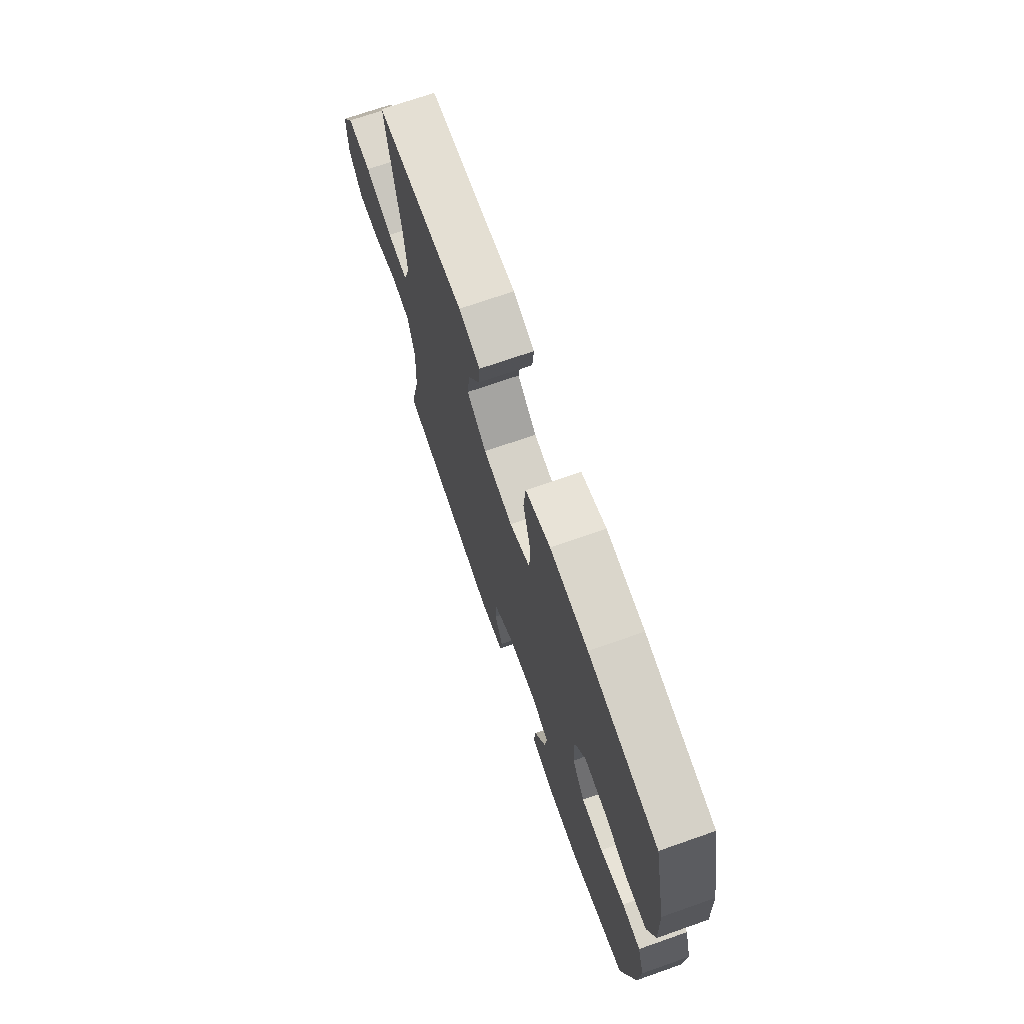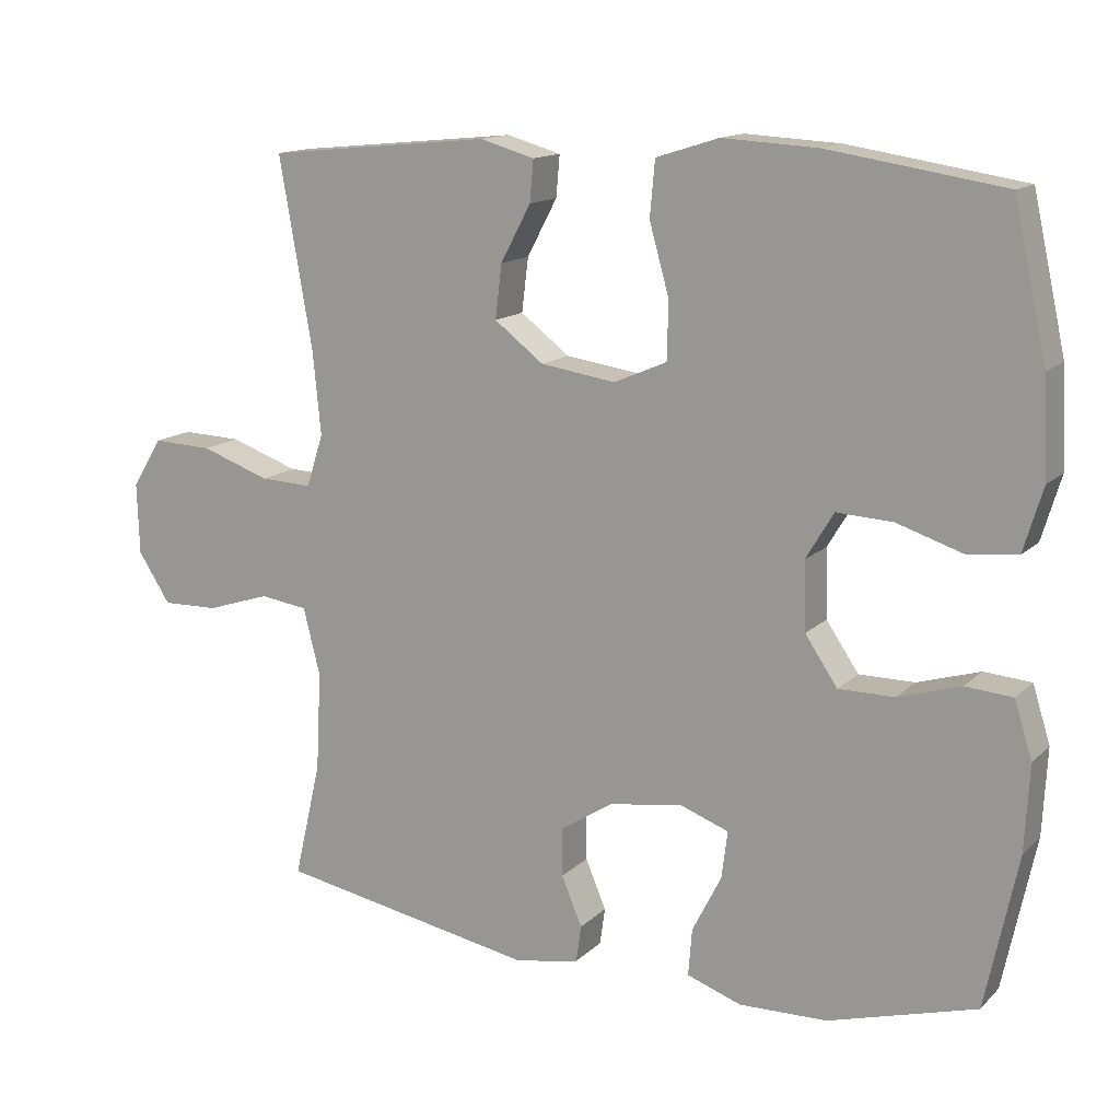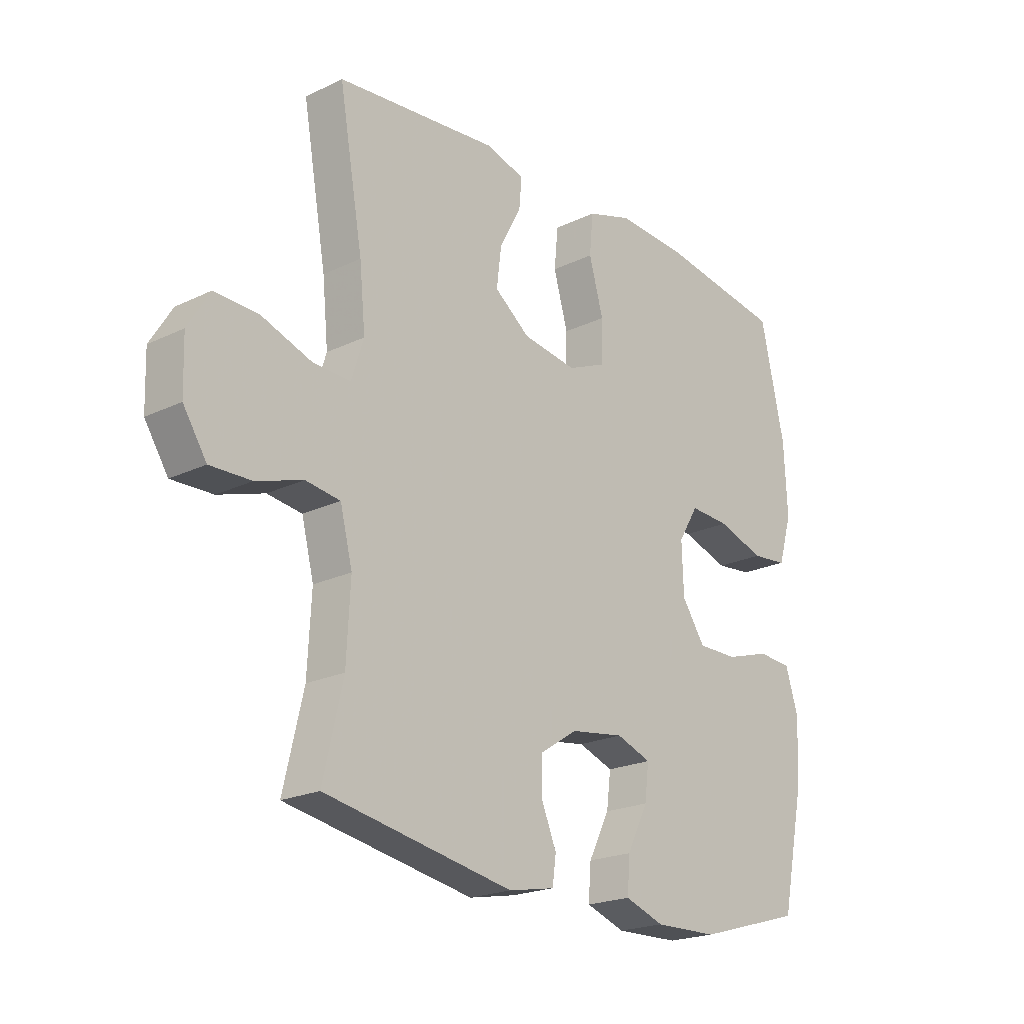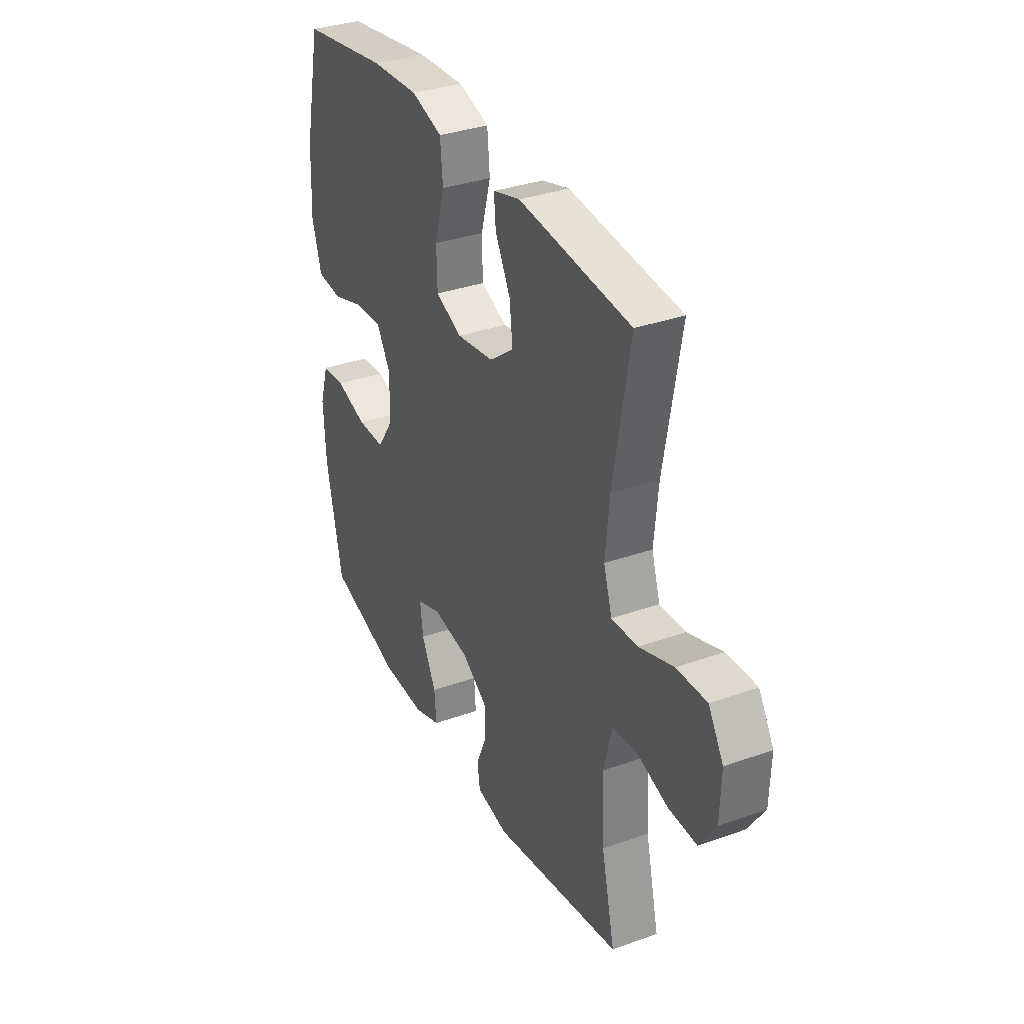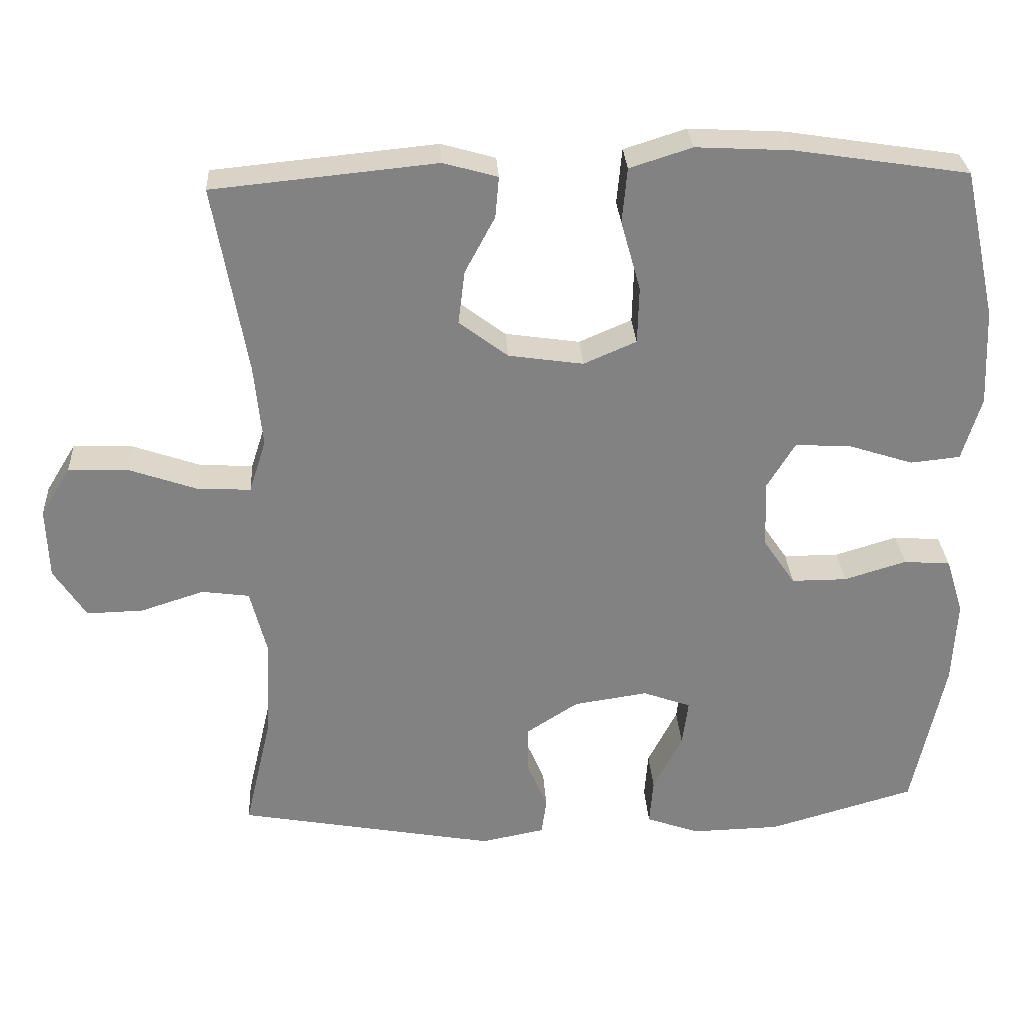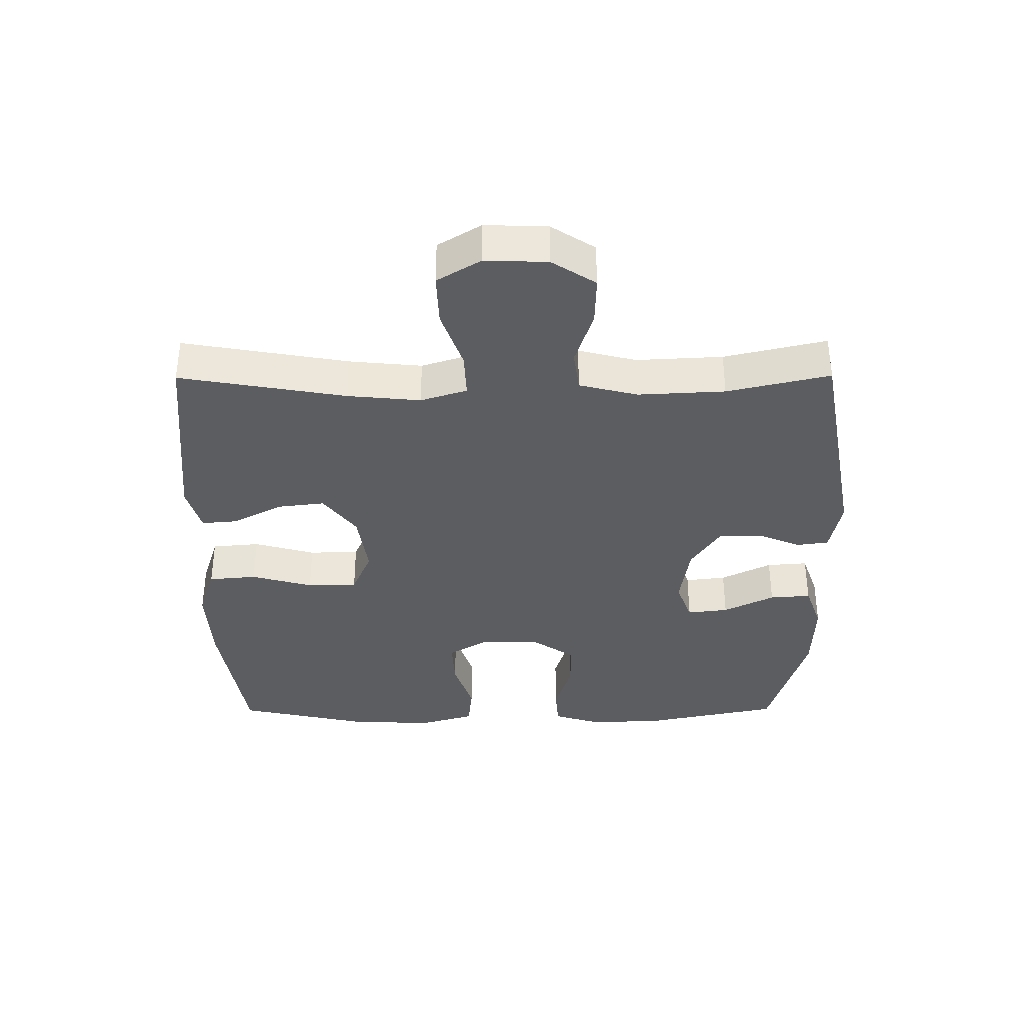
<metadata>
{"format":"obj","ext":"obj","renderer":"f3d","projection":"perspective","resolution":1024,"background":"white","views":[{"elev":71.2,"azim":-109.3,"up":"+Z"},{"elev":14.1,"azim":-152.1,"up":"+Z"},{"elev":-21.2,"azim":130.7,"up":"+Z"},{"elev":34.0,"azim":64.2,"up":"+Z"},{"elev":29.4,"azim":176.6,"up":"+Z"},{"elev":-36.1,"azim":90.3,"up":"+Y"}]}
</metadata>
<code>
v 0.5 0.07 0.5
v 0.455 0.07 0.242
v 0.444 0.07 0.129
v 0.467 0.07 0.057
v 0.538 0.07 0.06
v 0.632 0.07 0.093
v 0.714 0.07 0.096
v 0.755 0.07 0.029
v 0.752 0.07 -0.068
v 0.708 0.07 -0.136
v 0.631 0.07 -0.134
v 0.544 0.07 -0.106
v 0.479 0.07 -0.115
v 0.456 0.07 -0.206
v 0.463 0.07 -0.341
v 0.5 0.07 -0.5
v 0.146 0.07 -0.565
v 0.059 0.07 -0.548
v 0.052 0.07 -0.498
v 0.08 0.07 -0.431
v 0.08 0.07 -0.365
v 0.009 0.07 -0.319
v -0.092 0.07 -0.304
v -0.158 0.07 -0.328
v -0.15 0.07 -0.392
v -0.11 0.07 -0.471
v -0.105 0.07 -0.535
v -0.179 0.07 -0.561
v -0.299 0.07 -0.558
v -0.5 0.07 -0.5
v -0.544 0.07 -0.291
v -0.55 0.07 -0.174
v -0.526 0.07 -0.097
v -0.462 0.07 -0.092
v -0.377 0.07 -0.118
v -0.301 0.07 -0.118
v -0.257 0.07 -0.053
v -0.254 0.07 0.04
v -0.292 0.07 0.103
v -0.368 0.07 0.099
v -0.457 0.07 0.07
v -0.525 0.07 0.077
v -0.551 0.07 0.164
v -0.545 0.07 0.296
v -0.5 0.07 0.5
v -0.262 0.07 0.537
v -0.132 0.07 0.544
v -0.047 0.07 0.517
v -0.04 0.07 0.442
v -0.067 0.07 0.346
v -0.065 0.07 0.268
v 0.007 0.07 0.237
v 0.109 0.07 0.252
v 0.176 0.07 0.303
v 0.167 0.07 0.376
v 0.126 0.07 0.453
v 0.121 0.07 0.509
v 0.195 0.07 0.53
v 0.5 0 0.5
v 0.455 0 0.242
v 0.444 0 0.129
v 0.467 0 0.057
v 0.538 0 0.06
v 0.632 0 0.093
v 0.714 0 0.096
v 0.755 0 0.029
v 0.752 0 -0.068
v 0.708 0 -0.136
v 0.631 0 -0.134
v 0.544 0 -0.106
v 0.479 0 -0.115
v 0.456 0 -0.206
v 0.463 0 -0.341
v 0.5 0 -0.5
v 0.146 0 -0.565
v 0.059 0 -0.548
v 0.052 0 -0.498
v 0.08 0 -0.431
v 0.08 0 -0.365
v 0.009 0 -0.319
v -0.092 0 -0.304
v -0.158 0 -0.328
v -0.15 0 -0.392
v -0.11 0 -0.471
v -0.105 0 -0.535
v -0.179 0 -0.561
v -0.299 0 -0.558
v -0.5 0 -0.5
v -0.544 0 -0.291
v -0.55 0 -0.174
v -0.526 0 -0.097
v -0.462 0 -0.092
v -0.377 0 -0.118
v -0.301 0 -0.118
v -0.257 0 -0.053
v -0.254 0 0.04
v -0.292 0 0.103
v -0.368 0 0.099
v -0.457 0 0.07
v -0.525 0 0.077
v -0.551 0 0.164
v -0.545 0 0.296
v -0.5 0 0.5
v -0.262 0 0.537
v -0.132 0 0.544
v -0.047 0 0.517
v -0.04 0 0.442
v -0.067 0 0.346
v -0.065 0 0.268
v 0.007 0 0.237
v 0.109 0 0.252
v 0.176 0 0.303
v 0.167 0 0.376
v 0.126 0 0.453
v 0.121 0 0.509
v 0.195 0 0.53
f 55 56 57 58
f 54 55 58 1
f 53 54 1 2
f 52 53 2 3
f 47 48 49 50
f 47 50 51
f 46 47 51
f 45 46 51
f 44 45 51
f 43 44 51 52
f 40 41 42 43
f 39 40 43 52
f 32 33 34 35
f 32 35 36
f 31 32 36
f 30 31 36
f 29 30 36 37
f 25 26 27 28
f 24 25 28 29
f 17 18 19 20
f 15 16 17 20
f 14 15 20 21
f 13 14 21 22
f 9 10 11 12
f 9 12 13
f 8 9 13
f 5 6 7 8
f 4 5 8 13
f 38 39 52 3
f 24 29 37
f 23 24 37 38
f 13 22 23 38
f 3 4 13 38
f 116 115 114 113
f 59 116 113 112
f 60 59 112 111
f 61 60 111 110
f 108 107 106 105
f 109 108 105
f 109 105 104
f 109 104 103
f 109 103 102
f 110 109 102 101
f 101 100 99 98
f 110 101 98 97
f 93 92 91 90
f 94 93 90
f 94 90 89
f 94 89 88
f 95 94 88 87
f 86 85 84 83
f 87 86 83 82
f 78 77 76 75
f 78 75 74 73
f 79 78 73 72
f 80 79 72 71
f 70 69 68 67
f 71 70 67
f 71 67 66
f 66 65 64 63
f 71 66 63 62
f 61 110 97 96
f 95 87 82
f 96 95 82 81
f 96 81 80 71
f 96 71 62 61
f 1 59 60 2
f 2 60 61 3
f 3 61 62 4
f 4 62 63 5
f 5 63 64 6
f 6 64 65 7
f 7 65 66 8
f 8 66 67 9
f 9 67 68 10
f 10 68 69 11
f 11 69 70 12
f 12 70 71 13
f 13 71 72 14
f 14 72 73 15
f 15 73 74 16
f 16 74 75 17
f 17 75 76 18
f 18 76 77 19
f 19 77 78 20
f 20 78 79 21
f 21 79 80 22
f 22 80 81 23
f 23 81 82 24
f 24 82 83 25
f 25 83 84 26
f 26 84 85 27
f 27 85 86 28
f 28 86 87 29
f 29 87 88 30
f 30 88 89 31
f 31 89 90 32
f 32 90 91 33
f 33 91 92 34
f 34 92 93 35
f 35 93 94 36
f 36 94 95 37
f 37 95 96 38
f 38 96 97 39
f 39 97 98 40
f 40 98 99 41
f 41 99 100 42
f 42 100 101 43
f 43 101 102 44
f 44 102 103 45
f 45 103 104 46
f 46 104 105 47
f 47 105 106 48
f 48 106 107 49
f 49 107 108 50
f 50 108 109 51
f 51 109 110 52
f 52 110 111 53
f 53 111 112 54
f 54 112 113 55
f 55 113 114 56
f 56 114 115 57
f 57 115 116 58
f 58 116 59 1

</code>
